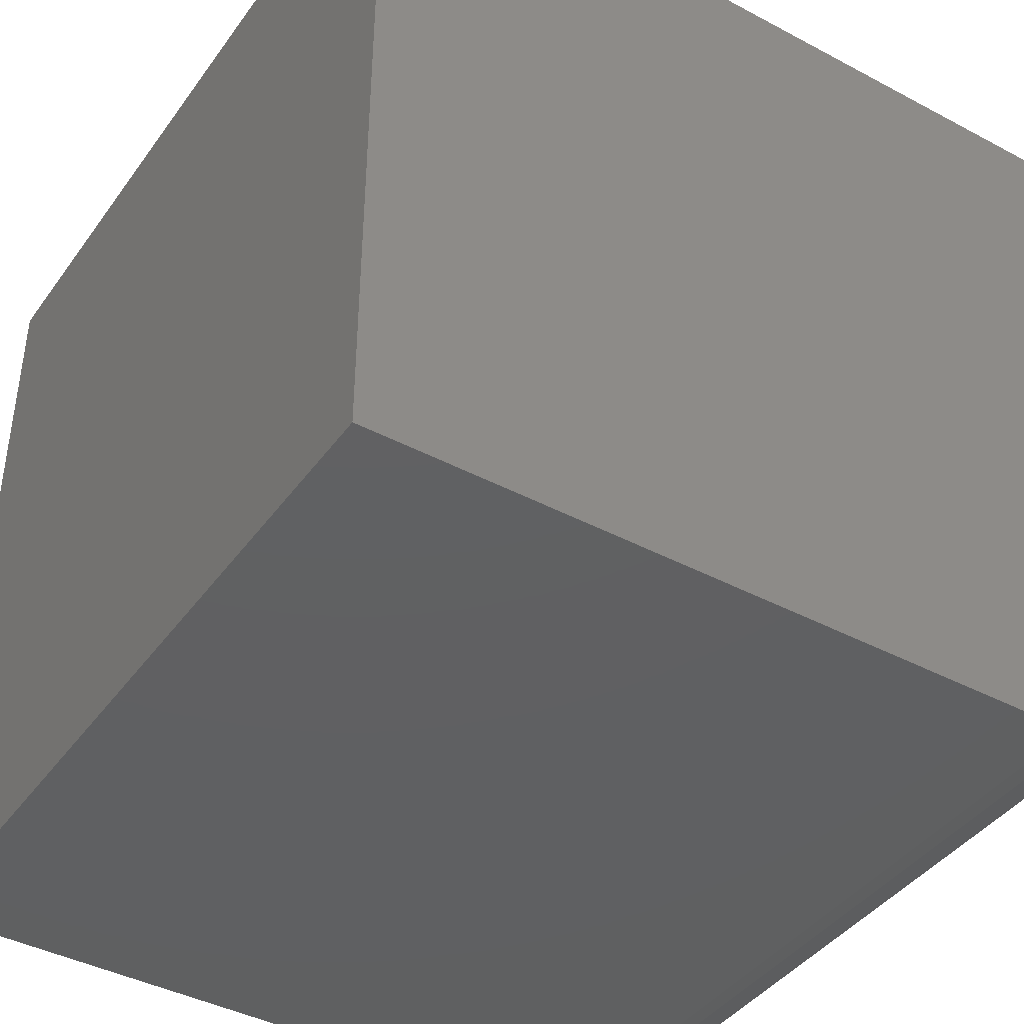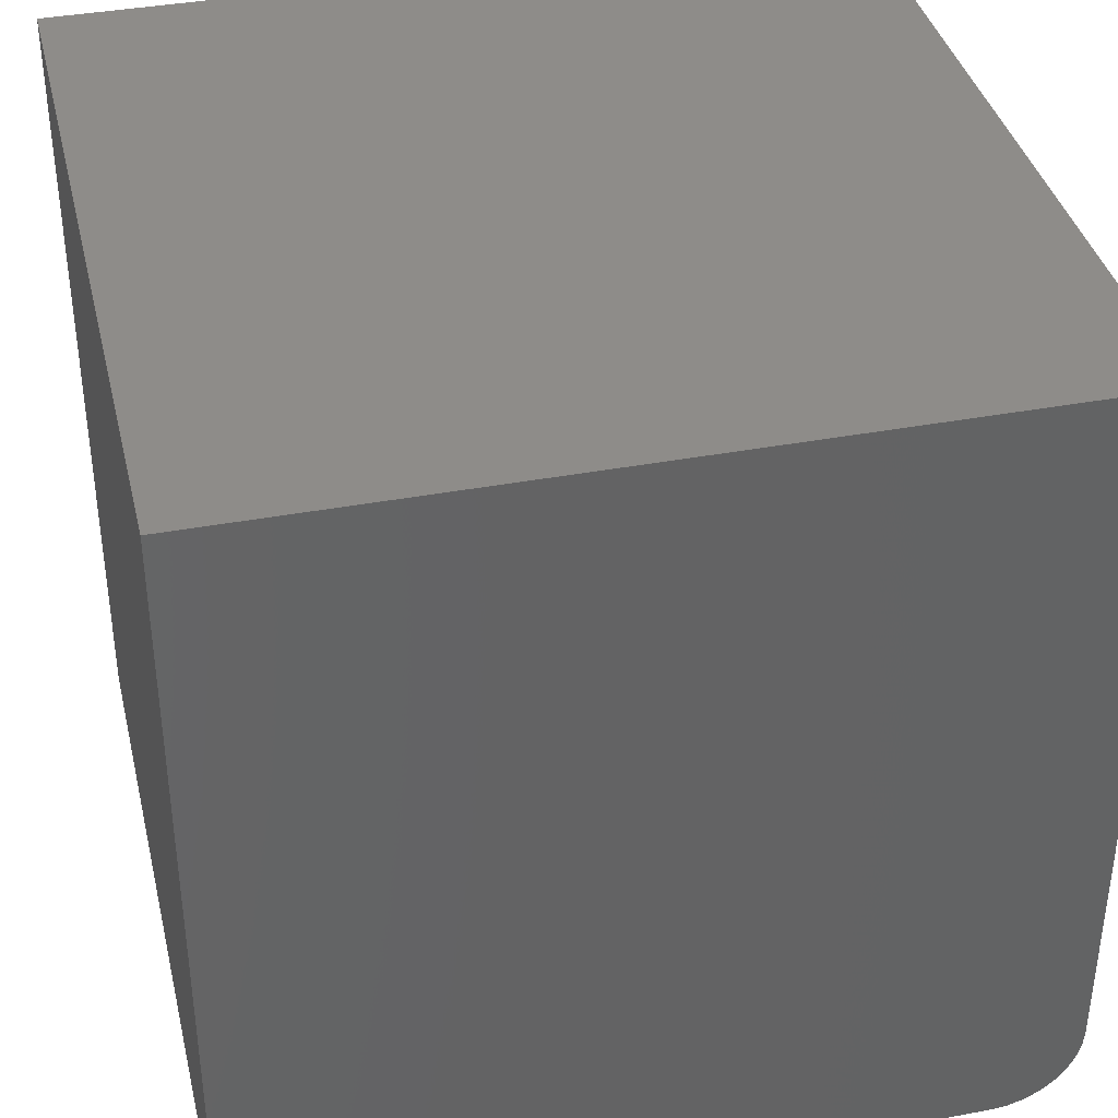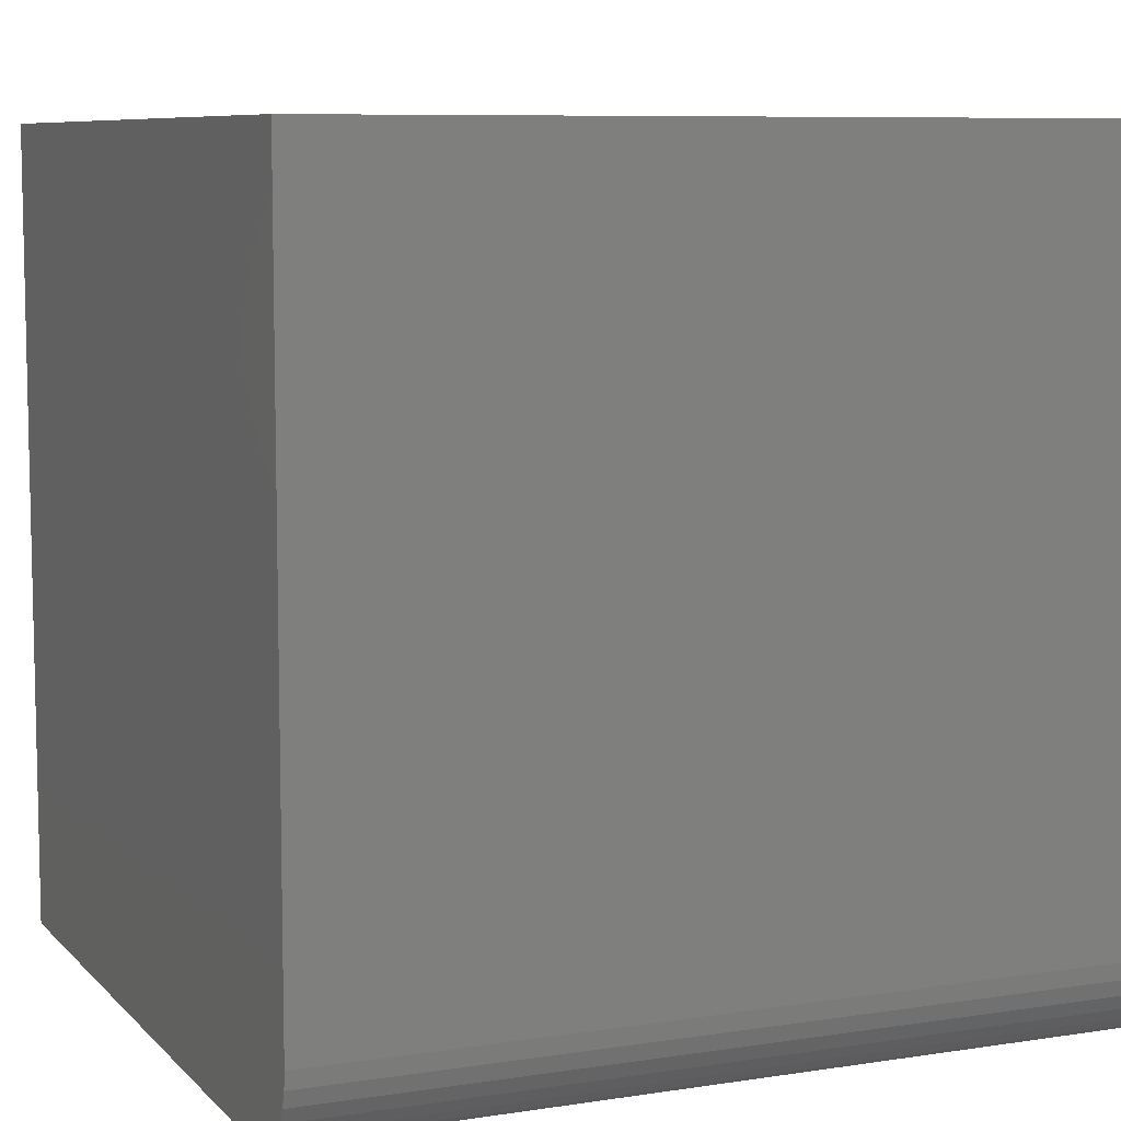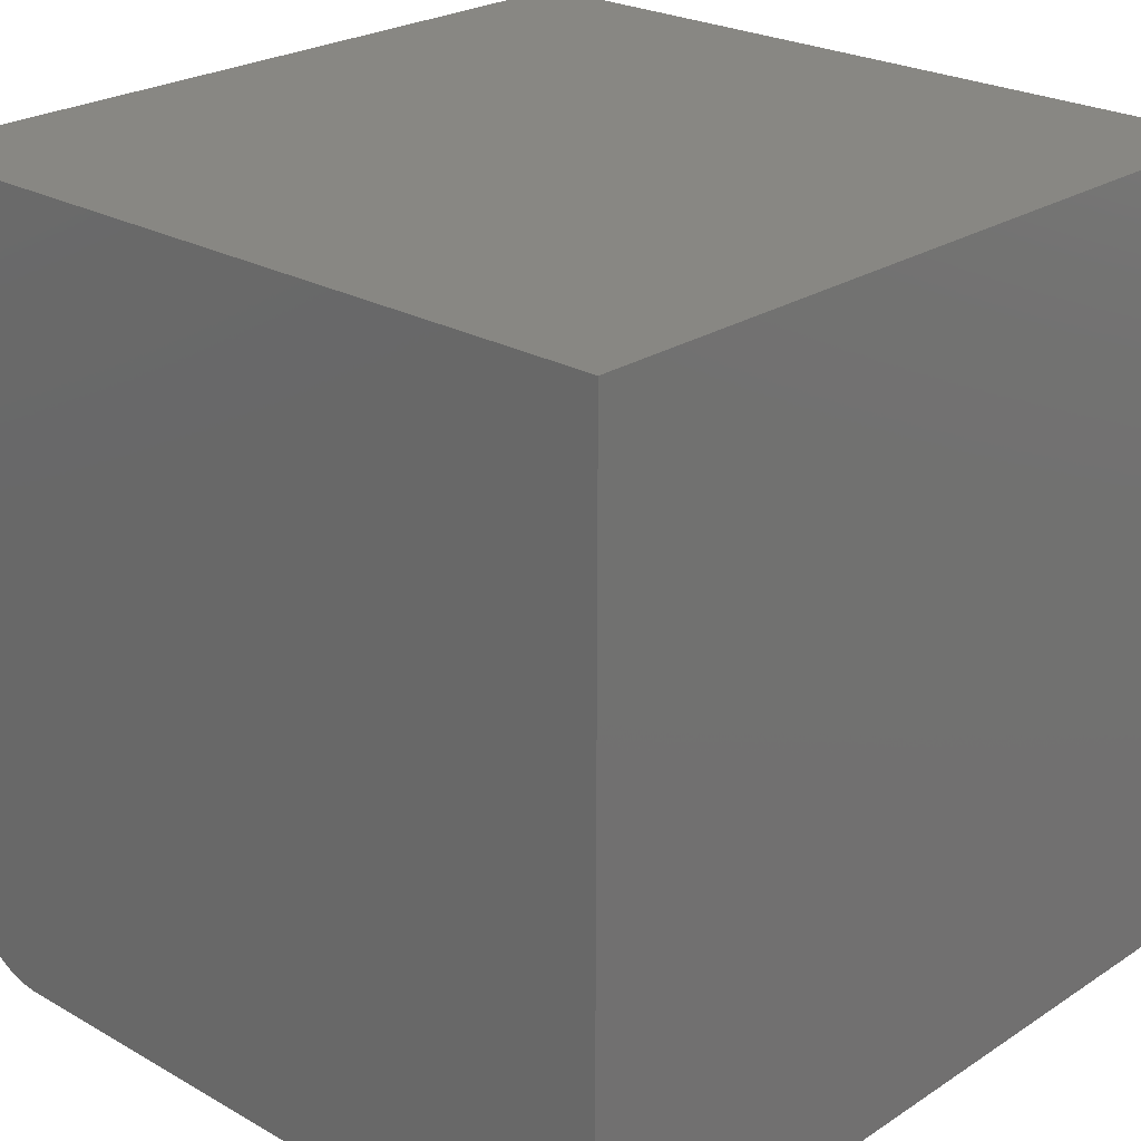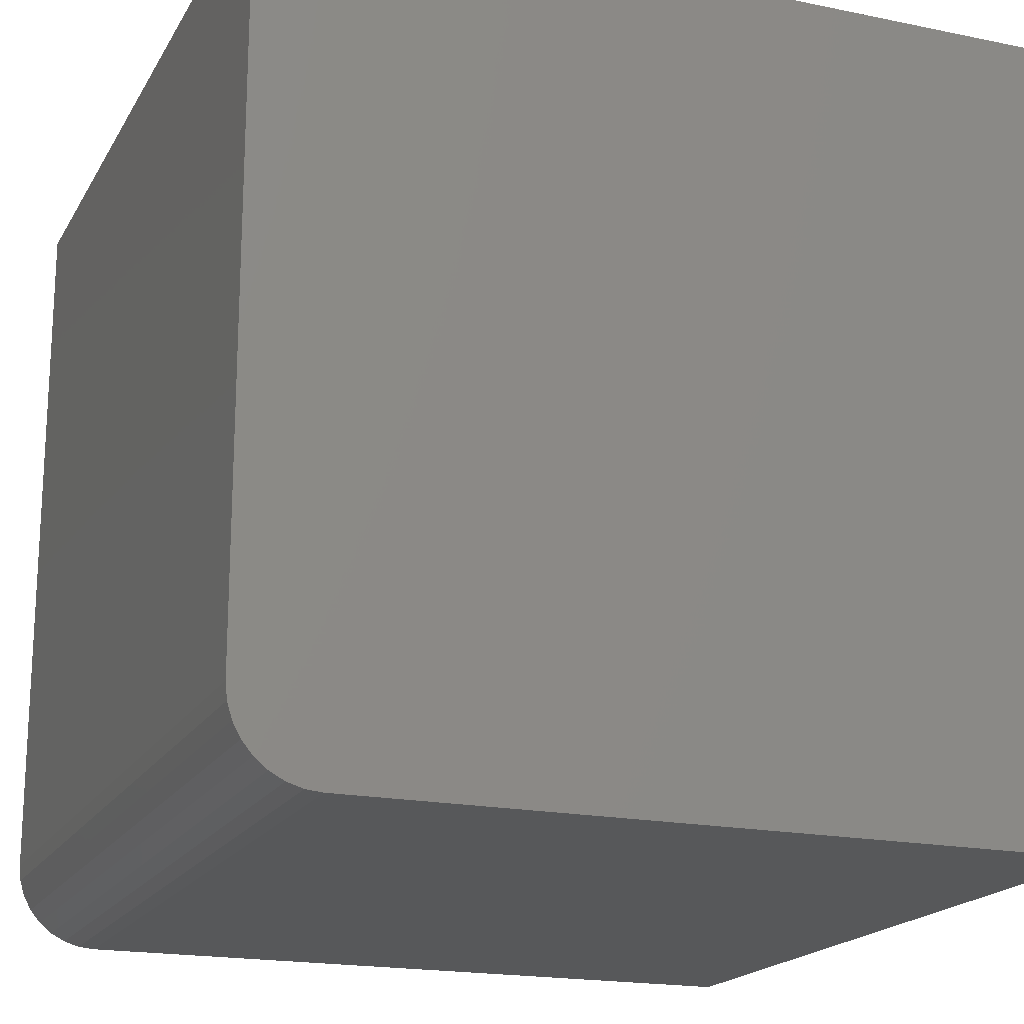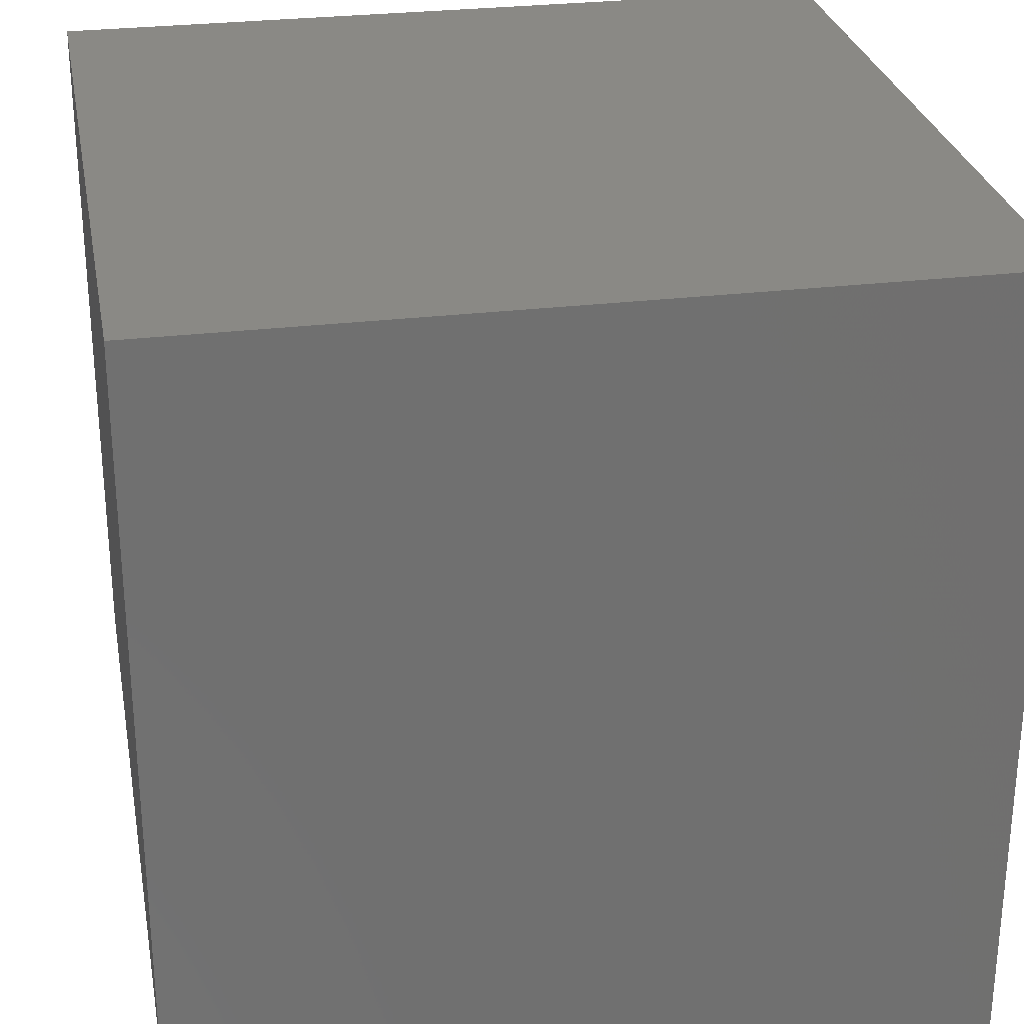
<metadata>
{"format":"stl","ext":"stl","renderer":"f3d","projection":"perspective","resolution":1024,"background":"white","views":[{"elev":-41.6,"azim":-122.7,"up":"+Z"},{"elev":38.2,"azim":-103.3,"up":"+Z"},{"elev":8.0,"azim":156.7,"up":"+Y"},{"elev":24.3,"azim":133.1,"up":"+Z"},{"elev":-18.8,"azim":68.5,"up":"+Z"},{"elev":28.0,"azim":79.5,"up":"+Z"}]}
</metadata>
<code>
# stl→obj: 24 verts, 44 faces
v 4.784e-18 -0.75 0.07812
v 0.75 -0.75 0.07812
v 4.592e-17 -0.75 0.75
v 0.75 -0.75 0.75
v 4.592e-17 0 0.75
v 0 0 0
v 0 -0.6719 0
v 9.192e-20 -0.6871 0.001501
v 3.641e-19 -0.7018 0.005947
v 8.062e-19 -0.7153 0.01317
v 1.401e-18 -0.7271 0.02288
v 2.126e-18 -0.7368 0.03472
v 2.953e-18 -0.7441 0.04823
v 3.851e-18 -0.7485 0.06288
v 0.75 -0.7485 0.06288
v 0.75 -0.7441 0.04823
v 0.75 -0.7368 0.03472
v 0.75 -0.7271 0.02288
v 0.75 -0.7153 0.01317
v 0.75 -0.7018 0.005947
v 0.75 -0.6871 0.001501
v 0.75 -0.6719 -4.592e-17
v 0.75 0 -4.592e-17
v 0.75 0 0.75
f 1 2 3
f 3 2 4
f 3 5 6
f 3 6 7
f 3 7 8
f 3 8 9
f 3 9 10
f 3 10 11
f 3 11 12
f 3 12 13
f 3 13 14
f 3 14 1
f 4 2 15
f 4 15 16
f 4 16 17
f 4 17 18
f 4 18 19
f 4 19 20
f 4 20 21
f 4 21 22
f 4 22 23
f 4 23 24
f 6 23 7
f 7 23 22
f 7 22 8
f 8 22 21
f 8 21 9
f 9 21 20
f 9 20 10
f 10 20 19
f 10 19 11
f 11 19 18
f 11 18 12
f 12 18 17
f 12 17 13
f 13 17 16
f 13 16 14
f 14 16 15
f 14 15 1
f 1 15 2
f 6 5 23
f 23 5 24
f 24 5 4
f 4 5 3

</code>
